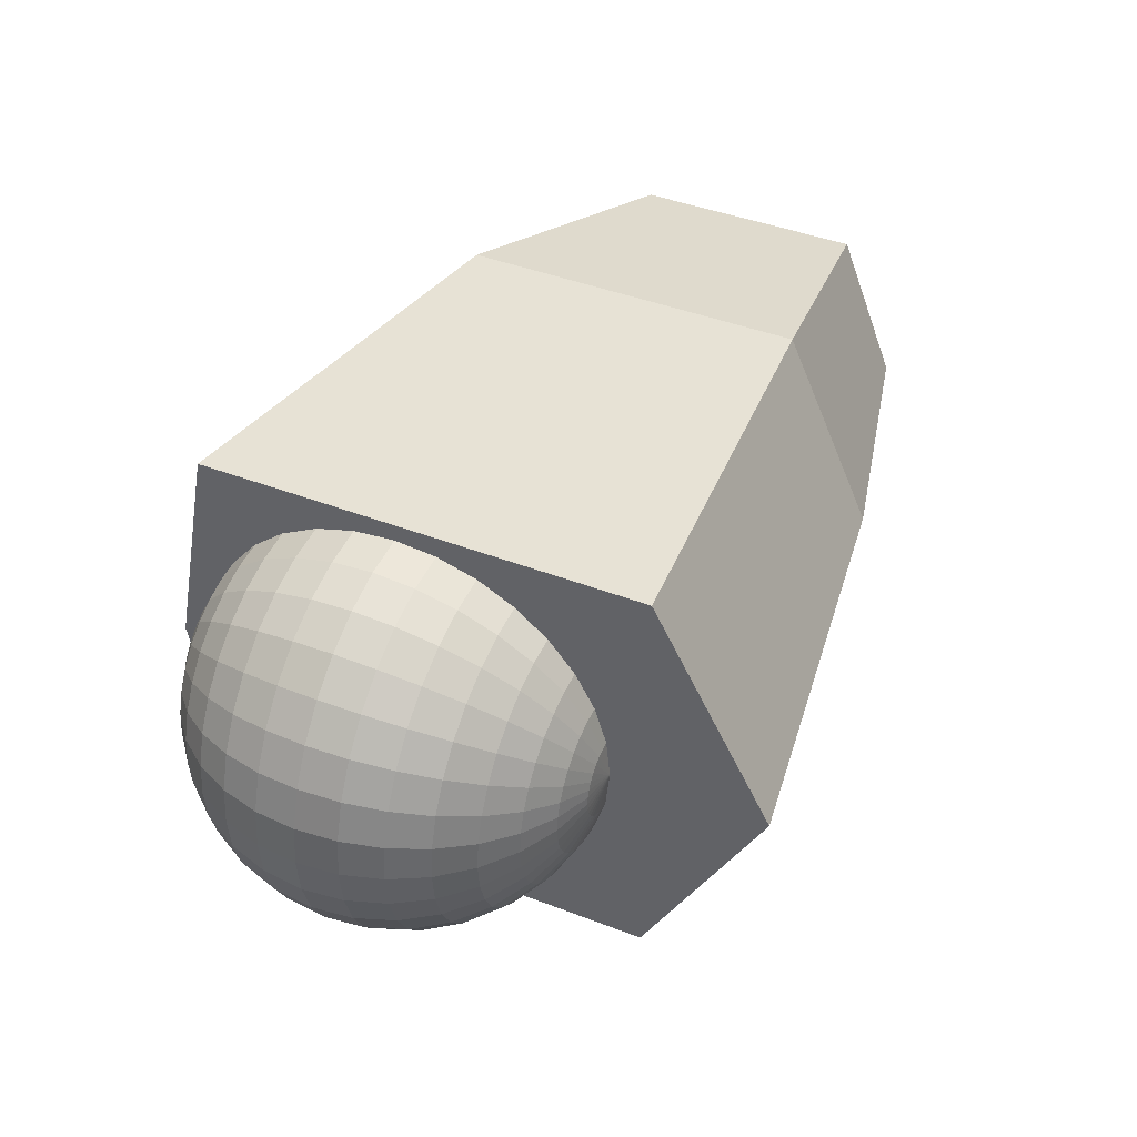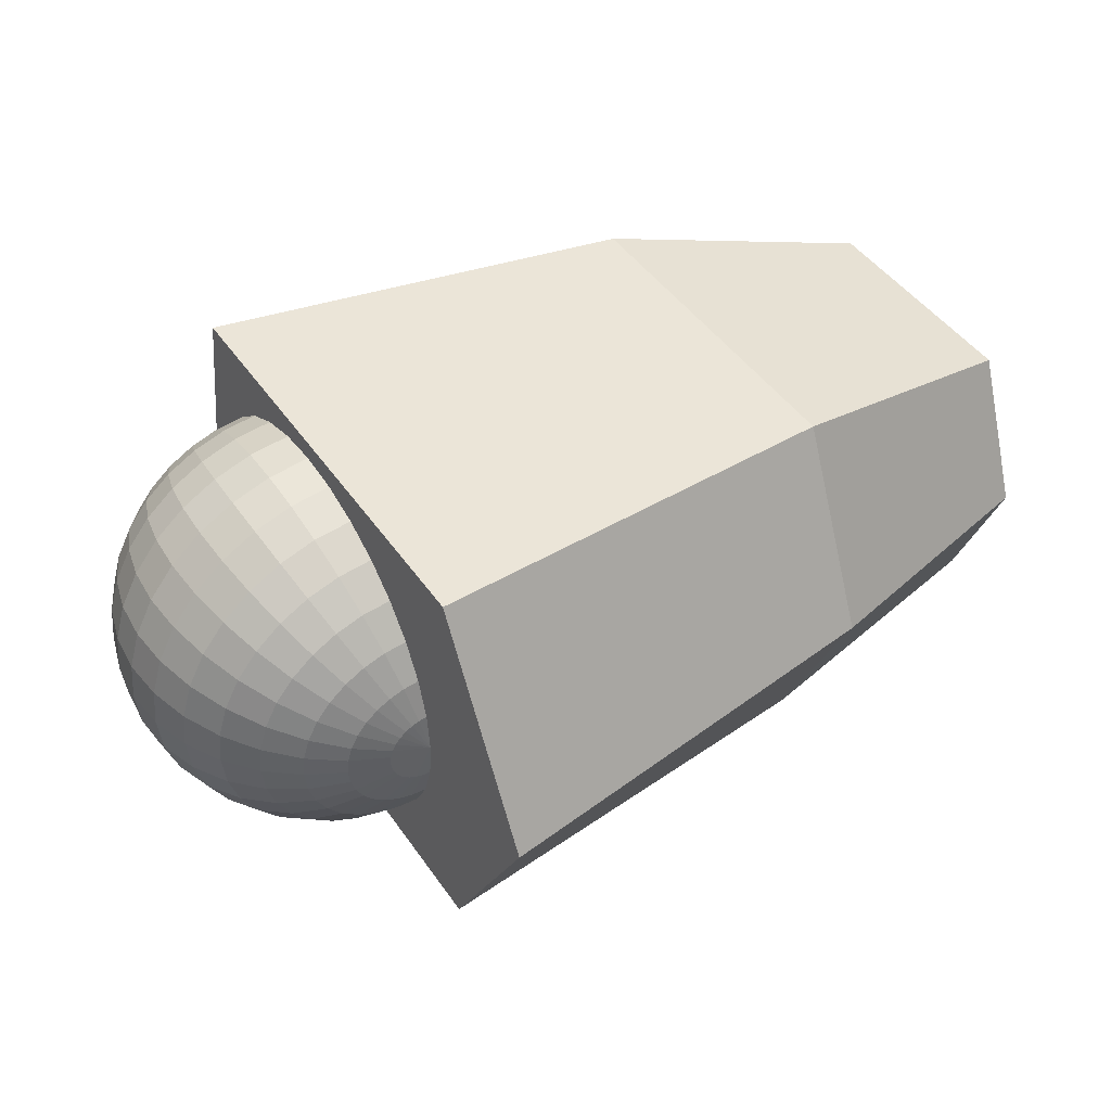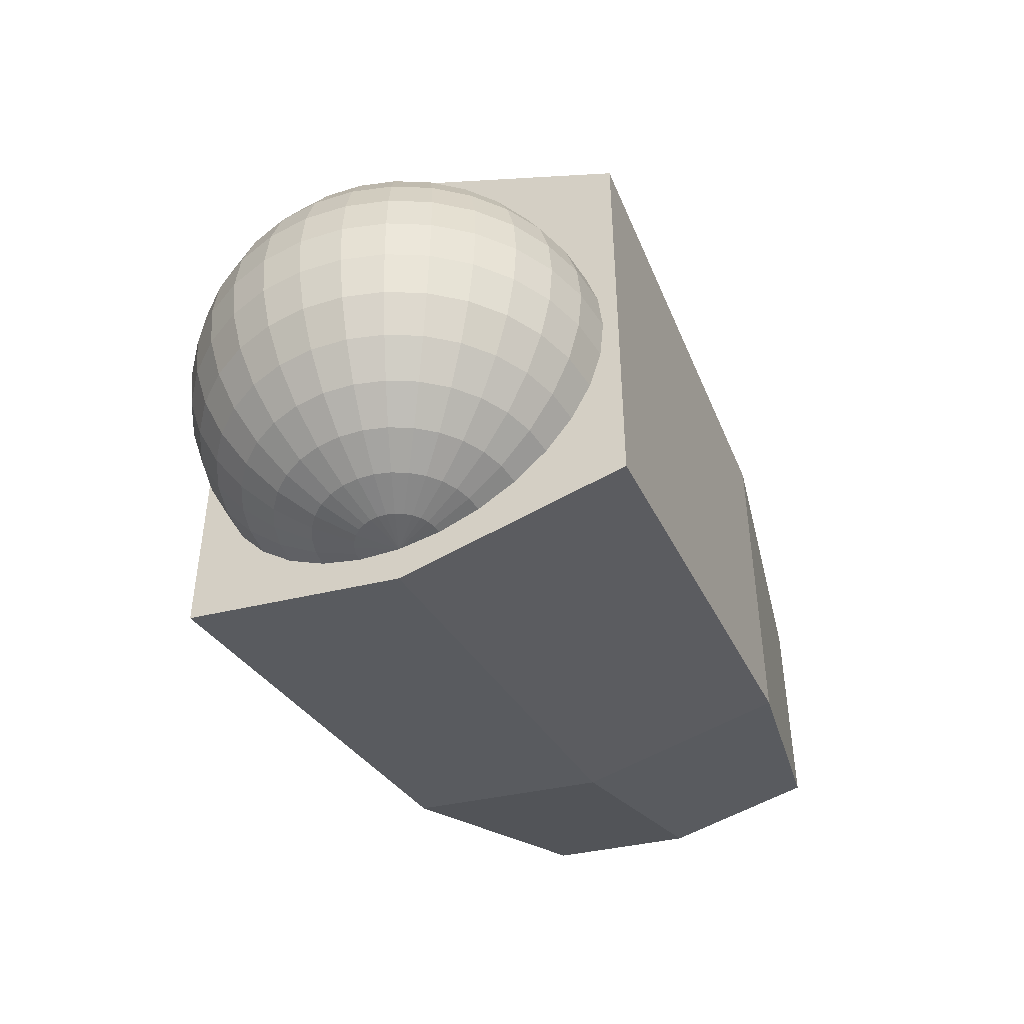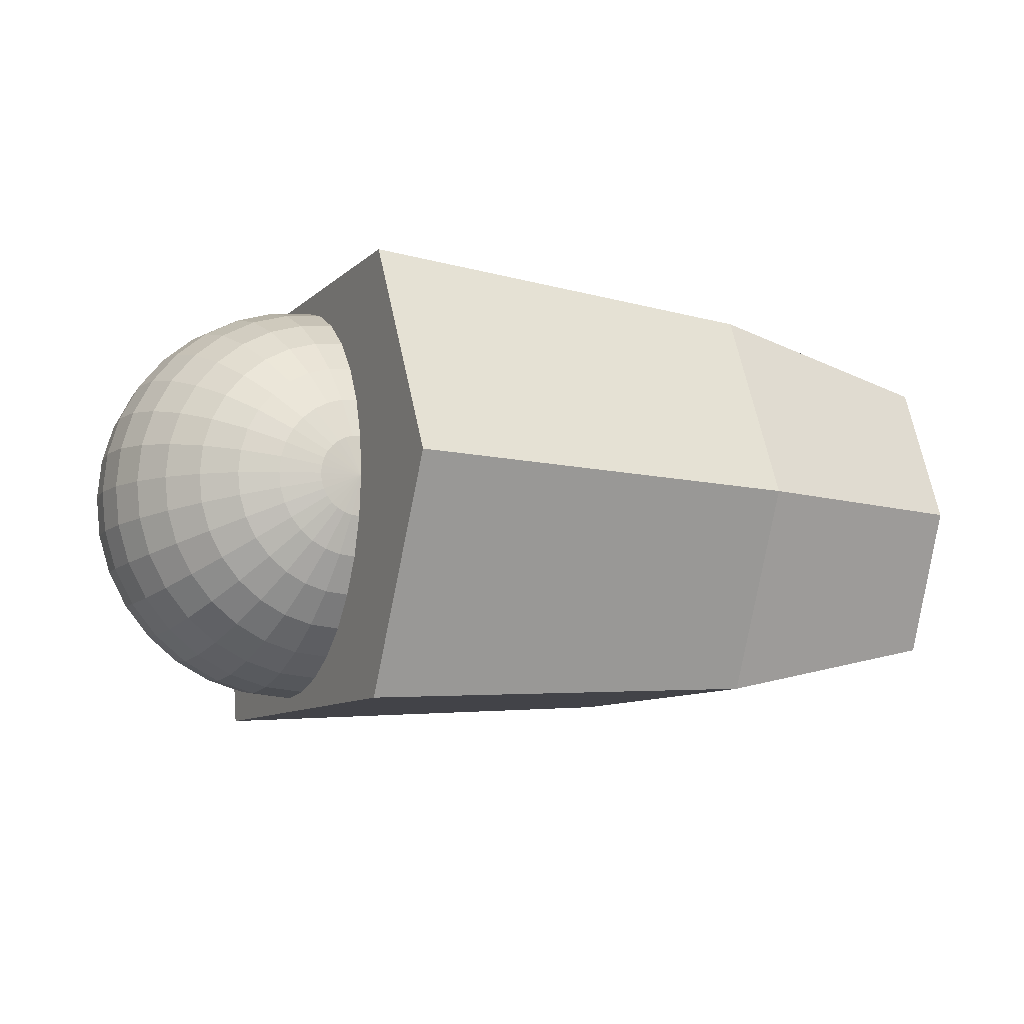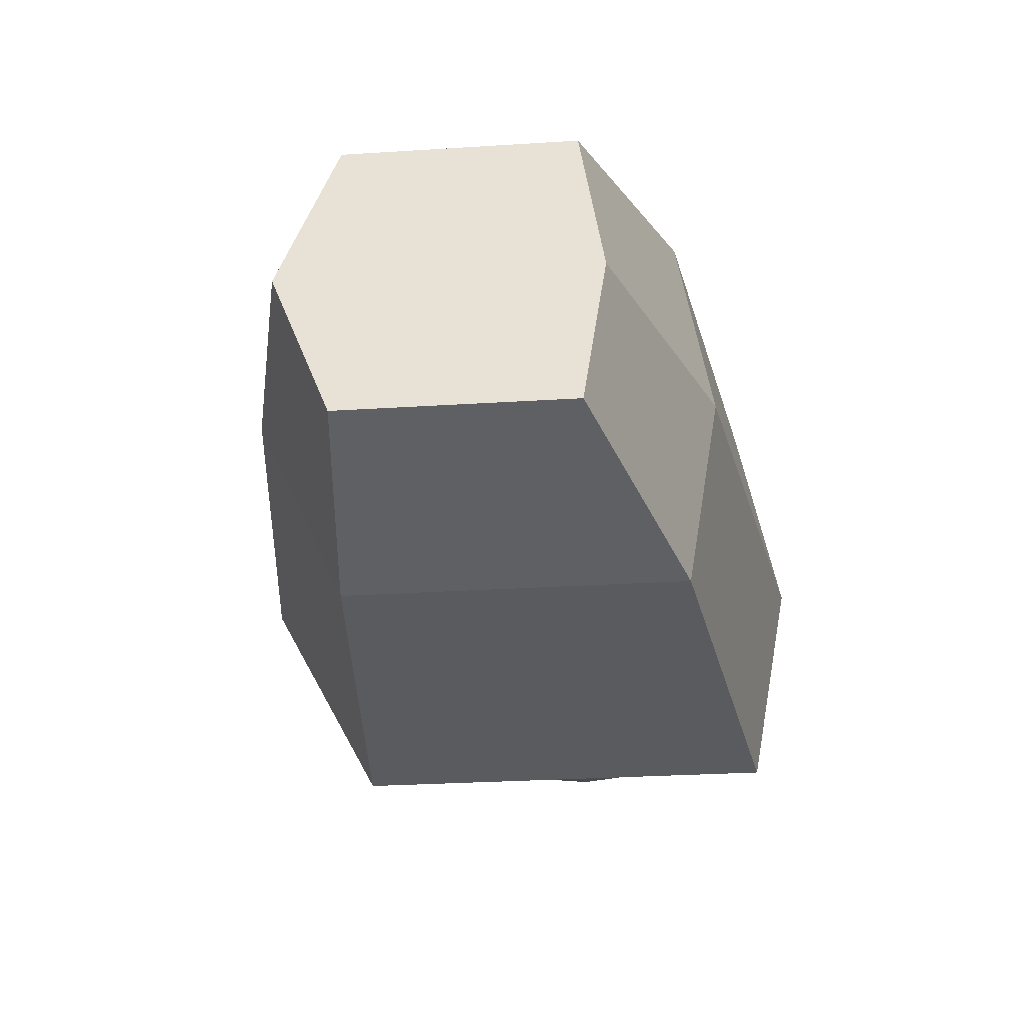
<metadata>
{"format":"obj","ext":"obj","renderer":"f3d","projection":"perspective","resolution":1024,"background":"white","views":[{"elev":42.8,"azim":114.6,"up":"+Z"},{"elev":45.8,"azim":147.4,"up":"+Z"},{"elev":-46.1,"azim":115.8,"up":"+Y"},{"elev":-9.1,"azim":155.0,"up":"+Z"},{"elev":-30.2,"azim":-84.8,"up":"+Z"}]}
</metadata>
<code>
o finger0_1球.001_球.029
v 0 -0.1617 -0.03217
v 0 -0.1523 -0.0631
v 0 -0.1371 -0.0916
v 0 -0.1166 -0.1166
v 0 -0.0916 -0.1371
v 0 -0.0631 -0.1523
v 0 -0.03217 -0.1617
v 0 -0 -0.1649
v 0 0.03217 -0.1617
v 0 0.0631 -0.1523
v 0 0.0916 -0.1371
v 0 0.1166 -0.1166
v 0 0.1371 -0.0916
v 0 0.1523 -0.0631
v 0 0.1617 -0.03217
v 0.006276 -0.1617 -0.03155
v 0.01231 -0.1523 -0.06189
v 0.01787 -0.1371 -0.08984
v 0.02275 -0.1166 -0.1143
v 0.02675 -0.0916 -0.1345
v 0.02972 -0.0631 -0.1494
v 0.03155 -0.03217 -0.1586
v 0.03217 -0 -0.1617
v 0.03155 0.03217 -0.1586
v 0.02972 0.0631 -0.1494
v 0.02675 0.0916 -0.1345
v 0.02275 0.1166 -0.1143
v 0.01787 0.1371 -0.08984
v 0.01231 0.1523 -0.06189
v 0.006276 0.1617 -0.03155
v 0.01231 -0.1617 -0.02972
v 0.02415 -0.1523 -0.05829
v 0.03506 -0.1371 -0.08463
v 0.04462 -0.1166 -0.1077
v 0.05246 -0.0916 -0.1267
v 0.05829 -0.0631 -0.1407
v 0.06189 -0.03217 -0.1494
v 0.0631 -0 -0.1523
v 0.06189 0.03217 -0.1494
v 0.05829 0.0631 -0.1407
v 0.05246 0.0916 -0.1267
v 0.04462 0.1166 -0.1077
v 0.03506 0.1371 -0.08463
v 0.02415 0.1523 -0.05829
v 0.01231 0.1617 -0.02972
v 0.01787 -0.1617 -0.02675
v 0.03506 -0.1523 -0.05246
v 0.05089 -0.1371 -0.07617
v 0.06477 -0.1166 -0.09694
v 0.07617 -0.0916 -0.114
v 0.08463 -0.0631 -0.1267
v 0.08984 -0.03217 -0.1345
v 0.0916 -0 -0.1371
v 0.08984 0.03217 -0.1345
v 0.08463 0.0631 -0.1267
v 0.07617 0.0916 -0.114
v 0.06477 0.1166 -0.09694
v 0.05089 0.1371 -0.07617
v 0.03506 0.1523 -0.05246
v 0.01787 0.1617 -0.02675
v 0.02275 -0.1617 -0.02275
v 0.04462 -0.1523 -0.04462
v 0.06477 -0.1371 -0.06477
v 0.08244 -0.1166 -0.08244
v 0.09694 -0.0916 -0.09694
v 0.1077 -0.0631 -0.1077
v 0.1143 -0.03217 -0.1143
v 0.1166 -0 -0.1166
v 0.1143 0.03217 -0.1143
v 0.1077 0.0631 -0.1077
v 0.09694 0.0916 -0.09694
v 0.08244 0.1166 -0.08244
v 0.06477 0.1371 -0.06477
v 0.04462 0.1523 -0.04462
v 0.02275 0.1617 -0.02275
v 0.02675 -0.1617 -0.01787
v 0.05246 -0.1523 -0.03506
v 0.07617 -0.1371 -0.05089
v 0.09694 -0.1166 -0.06477
v 0.114 -0.0916 -0.07617
v 0.1267 -0.0631 -0.08463
v 0.1345 -0.03217 -0.08984
v 0.1371 -0 -0.0916
v 0.1345 0.03217 -0.08984
v 0.1267 0.0631 -0.08463
v 0.114 0.0916 -0.07617
v 0.09694 0.1166 -0.06477
v 0.07617 0.1371 -0.05089
v 0.05246 0.1523 -0.03506
v 0.02675 0.1617 -0.01787
v 0.02972 -0.1617 -0.01231
v 0.05829 -0.1523 -0.02415
v 0.08463 -0.1371 -0.03506
v 0.1077 -0.1166 -0.04462
v 0.1267 -0.0916 -0.05246
v 0.1407 -0.0631 -0.05829
v 0.1494 -0.03217 -0.06189
v 0.1523 -0 -0.0631
v 0.1494 0.03217 -0.06189
v 0.1407 0.0631 -0.05829
v 0.1267 0.0916 -0.05246
v 0.1077 0.1166 -0.04462
v 0.08463 0.1371 -0.03506
v 0.05829 0.1523 -0.02415
v 0.02972 0.1617 -0.01231
v 0.03155 -0.1617 -0.006275
v 0.06189 -0.1523 -0.01231
v 0.08984 -0.1371 -0.01787
v 0.1143 -0.1166 -0.02275
v 0.1345 -0.0916 -0.02675
v 0.1494 -0.0631 -0.02972
v 0.1586 -0.03217 -0.03155
v 0.1617 -0 -0.03217
v 0.1586 0.03217 -0.03155
v 0.1494 0.0631 -0.02972
v 0.1345 0.0916 -0.02675
v 0.1143 0.1166 -0.02275
v 0.08984 0.1371 -0.01787
v 0.06189 0.1523 -0.01231
v 0.03155 0.1617 -0.006275
v 0.03217 -0.1617 -0
v 0.0631 -0.1523 -0
v 0.0916 -0.1371 -0
v 0.1166 -0.1166 -0
v 0.1371 -0.0916 0
v 0.1523 -0.0631 -0
v 0.1617 -0.03217 -0
v 0.1649 -0 0
v 0.1617 0.03217 -0
v 0.1523 0.0631 -0
v 0.1371 0.0916 0
v 0.1166 0.1166 -0
v 0.0916 0.1371 -0
v 0.0631 0.1523 -0
v 0.03217 0.1617 -0
v 0.03155 -0.1617 0.006275
v 0.06189 -0.1523 0.01231
v 0.08984 -0.1371 0.01787
v 0.1143 -0.1166 0.02275
v 0.1345 -0.0916 0.02675
v 0.1494 -0.0631 0.02972
v 0.1586 -0.03217 0.03155
v 0.1617 -0 0.03217
v 0.1586 0.03217 0.03155
v 0.1494 0.0631 0.02972
v 0.1345 0.0916 0.02675
v 0.1143 0.1166 0.02275
v 0.08984 0.1371 0.01787
v 0.06189 0.1523 0.01231
v 0.03155 0.1617 0.006275
v 0.02972 -0.1617 0.01231
v 0.05829 -0.1523 0.02415
v 0.08463 -0.1371 0.03506
v 0.1077 -0.1166 0.04462
v 0.1267 -0.0916 0.05246
v 0.1407 -0.0631 0.05829
v 0.1494 -0.03217 0.06189
v 0.1523 -0 0.0631
v 0.1494 0.03217 0.06189
v 0.1407 0.0631 0.05829
v 0.1267 0.0916 0.05246
v 0.1077 0.1166 0.04462
v 0.08463 0.1371 0.03506
v 0.05829 0.1523 0.02415
v 0.02972 0.1617 0.01231
v 0.02675 -0.1617 0.01787
v 0.05246 -0.1523 0.03506
v 0.07617 -0.1371 0.05089
v 0.09694 -0.1166 0.06477
v 0.114 -0.0916 0.07617
v 0.1267 -0.0631 0.08463
v 0.1345 -0.03217 0.08984
v 0.1371 -0 0.0916
v 0.1345 0.03217 0.08984
v 0.1267 0.0631 0.08463
v 0.114 0.0916 0.07617
v 0.09694 0.1166 0.06477
v 0.07617 0.1371 0.05089
v 0.05246 0.1523 0.03506
v 0.02675 0.1617 0.01787
v 0.02275 -0.1617 0.02275
v 0.04462 -0.1523 0.04462
v 0.06477 -0.1371 0.06477
v 0.08244 -0.1166 0.08244
v 0.09694 -0.0916 0.09694
v 0.1077 -0.0631 0.1077
v 0.1143 -0.03217 0.1143
v 0.1166 -0 0.1166
v 0.1143 0.03217 0.1143
v 0.1077 0.0631 0.1077
v 0.09694 0.0916 0.09694
v 0.08244 0.1166 0.08244
v 0.06477 0.1371 0.06477
v 0.04462 0.1523 0.04462
v 0.02275 0.1617 0.02275
v 0.01787 -0.1617 0.02675
v 0.03506 -0.1523 0.05246
v 0.05089 -0.1371 0.07617
v 0.06477 -0.1166 0.09694
v 0.07617 -0.0916 0.114
v 0.08463 -0.0631 0.1267
v 0.08984 -0.03217 0.1345
v 0.0916 -0 0.1371
v 0.08984 0.03217 0.1345
v 0.08463 0.0631 0.1267
v 0.07617 0.0916 0.114
v 0.06477 0.1166 0.09694
v 0.05089 0.1371 0.07617
v 0.03506 0.1523 0.05246
v 0.01787 0.1617 0.02675
v 0 0.1649 -0
v 0.01231 -0.1617 0.02972
v 0.02415 -0.1523 0.05829
v 0.03506 -0.1371 0.08463
v 0.04462 -0.1166 0.1077
v 0.05246 -0.0916 0.1267
v 0.05829 -0.0631 0.1407
v 0.06189 -0.03217 0.1494
v 0.0631 -0 0.1523
v 0.06189 0.03217 0.1494
v 0.05829 0.0631 0.1407
v 0.05246 0.0916 0.1267
v 0.04462 0.1166 0.1077
v 0.03506 0.1371 0.08463
v 0.02415 0.1523 0.05829
v 0.01231 0.1617 0.02972
v 0.006276 -0.1617 0.03155
v 0.01231 -0.1523 0.06189
v 0.01787 -0.1371 0.08984
v 0.02275 -0.1166 0.1143
v 0.02675 -0.0916 0.1345
v 0.02972 -0.0631 0.1494
v 0.03155 -0.03217 0.1586
v 0.03217 -0 0.1617
v 0.03155 0.03217 0.1586
v 0.02972 0.0631 0.1494
v 0.02675 0.0916 0.1345
v 0.02275 0.1166 0.1143
v 0.01787 0.1371 0.08984
v 0.01231 0.1523 0.06189
v 0.006276 0.1617 0.03155
v 0 -0.1617 0.03217
v 0 -0.1523 0.0631
v 0 -0.1371 0.0916
v 0 -0.1166 0.1166
v 0 -0.0916 0.1371
v 0 -0.0631 0.1523
v 0 -0.03217 0.1617
v 0 -0 0.1649
v 0 0.03217 0.1617
v 0 0.0631 0.1523
v 0 0.0916 0.1371
v 0 0.1166 0.1166
v 0 0.1371 0.0916
v 0 0.1523 0.0631
v 0 0.1617 0.03217
v 0 -0.1649 0
v -0.00231 -0.1581 -0.1761
v -0.00231 -0.1581 0.1767
v -0.5363 -0.03462 0.1162
v -0.5363 -0.03462 -0.1157
v -0.00231 0.1917 -0.1761
v -0.00231 0.1917 0.1767
v -0.5363 0.1453 0.1162
v -0.5363 0.1453 -0.1157
v -0.00231 -0.1919 0.000271
v -0.5363 -0.05311 0.000271
v -0.00231 0.2862 0.000271
v -0.5363 0.1918 0.000271
v -0.3387 -0.1044 -0.1575
v -0.3387 0.1669 0.1581
v -0.3387 -0.1313 0.000271
v -0.3387 0.1669 -0.1575
v -0.3387 -0.1044 0.1581
v -0.3387 0.2389 0.000271
f 5 20 19 4
f 3 18 17 2
f 14 29 28 13
f 12 27 26 11
f 10 25 24 9
f 8 23 22 7
f 6 21 20 5
f 4 19 18 3
f 15 30 29 14
f 2 17 16 1
f 13 28 27 12
f 11 26 25 10
f 9 24 23 8
f 7 22 21 6
f 20 35 34 19
f 18 33 32 17
f 29 44 43 28
f 27 42 41 26
f 25 40 39 24
f 23 38 37 22
f 21 36 35 20
f 19 34 33 18
f 30 45 44 29
f 17 32 31 16
f 28 43 42 27
f 26 41 40 25
f 24 39 38 23
f 22 37 36 21
f 35 50 49 34
f 33 48 47 32
f 44 59 58 43
f 42 57 56 41
f 40 55 54 39
f 38 53 52 37
f 36 51 50 35
f 34 49 48 33
f 45 60 59 44
f 32 47 46 31
f 43 58 57 42
f 41 56 55 40
f 39 54 53 38
f 37 52 51 36
f 50 65 64 49
f 48 63 62 47
f 59 74 73 58
f 57 72 71 56
f 55 70 69 54
f 53 68 67 52
f 51 66 65 50
f 49 64 63 48
f 60 75 74 59
f 47 62 61 46
f 58 73 72 57
f 56 71 70 55
f 54 69 68 53
f 52 67 66 51
f 65 80 79 64
f 63 78 77 62
f 74 89 88 73
f 72 87 86 71
f 70 85 84 69
f 68 83 82 67
f 66 81 80 65
f 64 79 78 63
f 75 90 89 74
f 62 77 76 61
f 73 88 87 72
f 71 86 85 70
f 69 84 83 68
f 67 82 81 66
f 80 95 94 79
f 78 93 92 77
f 89 104 103 88
f 87 102 101 86
f 85 100 99 84
f 83 98 97 82
f 81 96 95 80
f 79 94 93 78
f 90 105 104 89
f 77 92 91 76
f 88 103 102 87
f 86 101 100 85
f 84 99 98 83
f 82 97 96 81
f 95 110 109 94
f 93 108 107 92
f 104 119 118 103
f 102 117 116 101
f 100 115 114 99
f 98 113 112 97
f 96 111 110 95
f 94 109 108 93
f 105 120 119 104
f 92 107 106 91
f 103 118 117 102
f 101 116 115 100
f 99 114 113 98
f 97 112 111 96
f 110 125 124 109
f 108 123 122 107
f 119 134 133 118
f 117 132 131 116
f 115 130 129 114
f 113 128 127 112
f 111 126 125 110
f 109 124 123 108
f 120 135 134 119
f 107 122 121 106
f 118 133 132 117
f 116 131 130 115
f 114 129 128 113
f 112 127 126 111
f 125 140 139 124
f 123 138 137 122
f 134 149 148 133
f 132 147 146 131
f 130 145 144 129
f 128 143 142 127
f 126 141 140 125
f 124 139 138 123
f 135 150 149 134
f 122 137 136 121
f 133 148 147 132
f 131 146 145 130
f 129 144 143 128
f 127 142 141 126
f 140 155 154 139
f 138 153 152 137
f 149 164 163 148
f 147 162 161 146
f 145 160 159 144
f 143 158 157 142
f 141 156 155 140
f 139 154 153 138
f 150 165 164 149
f 137 152 151 136
f 148 163 162 147
f 146 161 160 145
f 144 159 158 143
f 142 157 156 141
f 155 170 169 154
f 153 168 167 152
f 164 179 178 163
f 162 177 176 161
f 160 175 174 159
f 158 173 172 157
f 156 171 170 155
f 154 169 168 153
f 165 180 179 164
f 152 167 166 151
f 163 178 177 162
f 161 176 175 160
f 159 174 173 158
f 157 172 171 156
f 170 185 184 169
f 168 183 182 167
f 179 194 193 178
f 177 192 191 176
f 175 190 189 174
f 173 188 187 172
f 171 186 185 170
f 169 184 183 168
f 180 195 194 179
f 167 182 181 166
f 178 193 192 177
f 176 191 190 175
f 174 189 188 173
f 172 187 186 171
f 185 200 199 184
f 183 198 197 182
f 194 209 208 193
f 192 207 206 191
f 190 205 204 189
f 188 203 202 187
f 186 201 200 185
f 184 199 198 183
f 195 210 209 194
f 182 197 196 181
f 193 208 207 192
f 191 206 205 190
f 189 204 203 188
f 187 202 201 186
f 200 216 215 199
f 198 214 213 197
f 209 225 224 208
f 207 223 222 206
f 205 221 220 204
f 203 219 218 202
f 201 217 216 200
f 199 215 214 198
f 210 226 225 209
f 197 213 212 196
f 208 224 223 207
f 206 222 221 205
f 204 220 219 203
f 202 218 217 201
f 216 231 230 215
f 214 229 228 213
f 225 240 239 224
f 223 238 237 222
f 221 236 235 220
f 219 234 233 218
f 217 232 231 216
f 215 230 229 214
f 226 241 240 225
f 213 228 227 212
f 224 239 238 223
f 222 237 236 221
f 220 235 234 219
f 218 233 232 217
f 231 246 245 230
f 229 244 243 228
f 240 255 254 239
f 238 253 252 237
f 236 251 250 235
f 234 249 248 233
f 232 247 246 231
f 230 245 244 229
f 241 256 255 240
f 228 243 242 227
f 239 254 253 238
f 237 252 251 236
f 235 250 249 234
f 233 248 247 232
f 211 30 15
f 1 16 257
f 211 45 30
f 16 31 257
f 211 60 45
f 31 46 257
f 211 75 60
f 46 61 257
f 211 90 75
f 61 76 257
f 211 105 90
f 76 91 257
f 211 120 105
f 91 106 257
f 211 135 120
f 106 121 257
f 211 150 135
f 121 136 257
f 211 165 150
f 136 151 257
f 211 180 165
f 151 166 257
f 211 195 180
f 166 181 257
f 211 210 195
f 181 196 257
f 211 226 210
f 196 212 257
f 211 241 226
f 212 227 257
f 211 256 241
f 227 242 257
f 262 258 266 268
f 263 259 274 271
f 269 267 261 265
f 273 270 258 262
f 258 270 272 266
f 273 262 268 275
f 268 266 259 263
f 266 272 274 259
f 275 268 263 271
f 264 260 267 269
f 265 261 270 273
f 272 267 260 274
f 270 261 267 272
f 271 274 260 264
f 269 275 271 264
f 265 273 275 269

</code>
